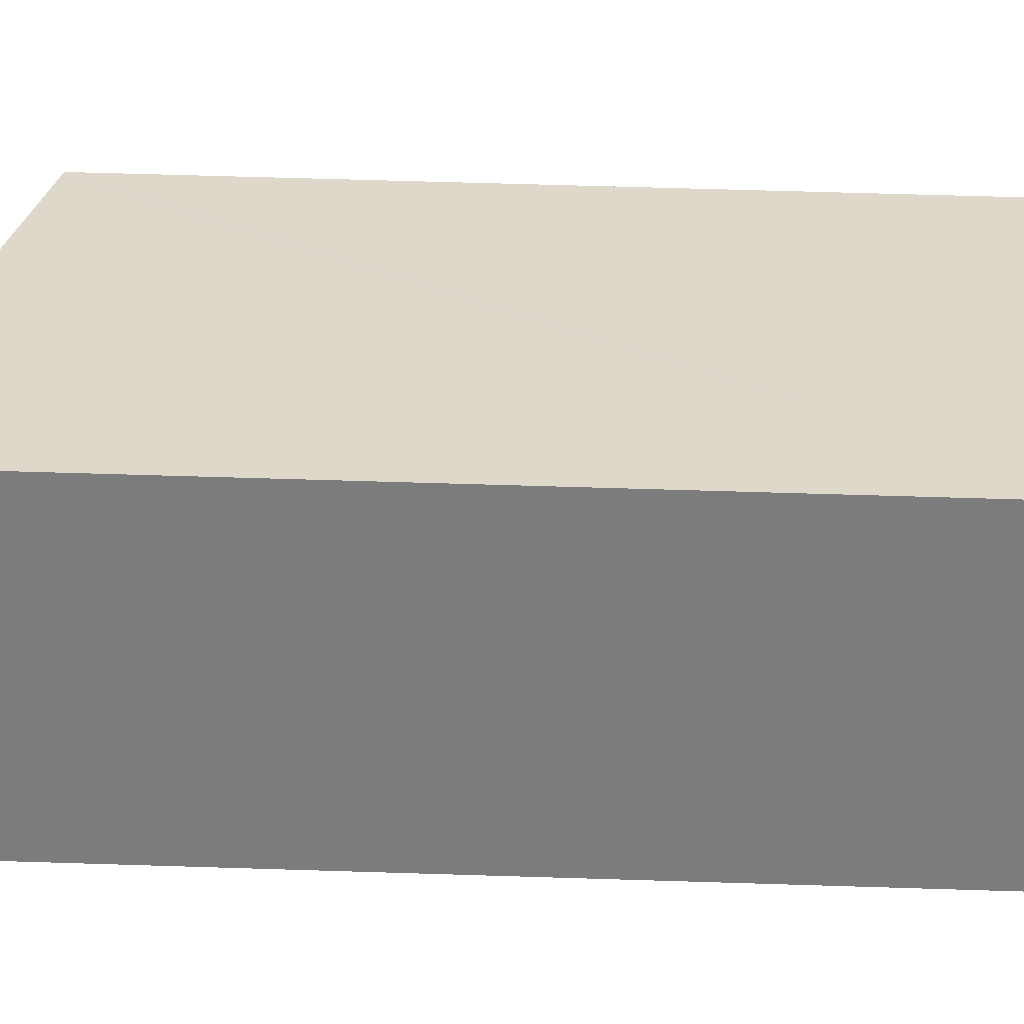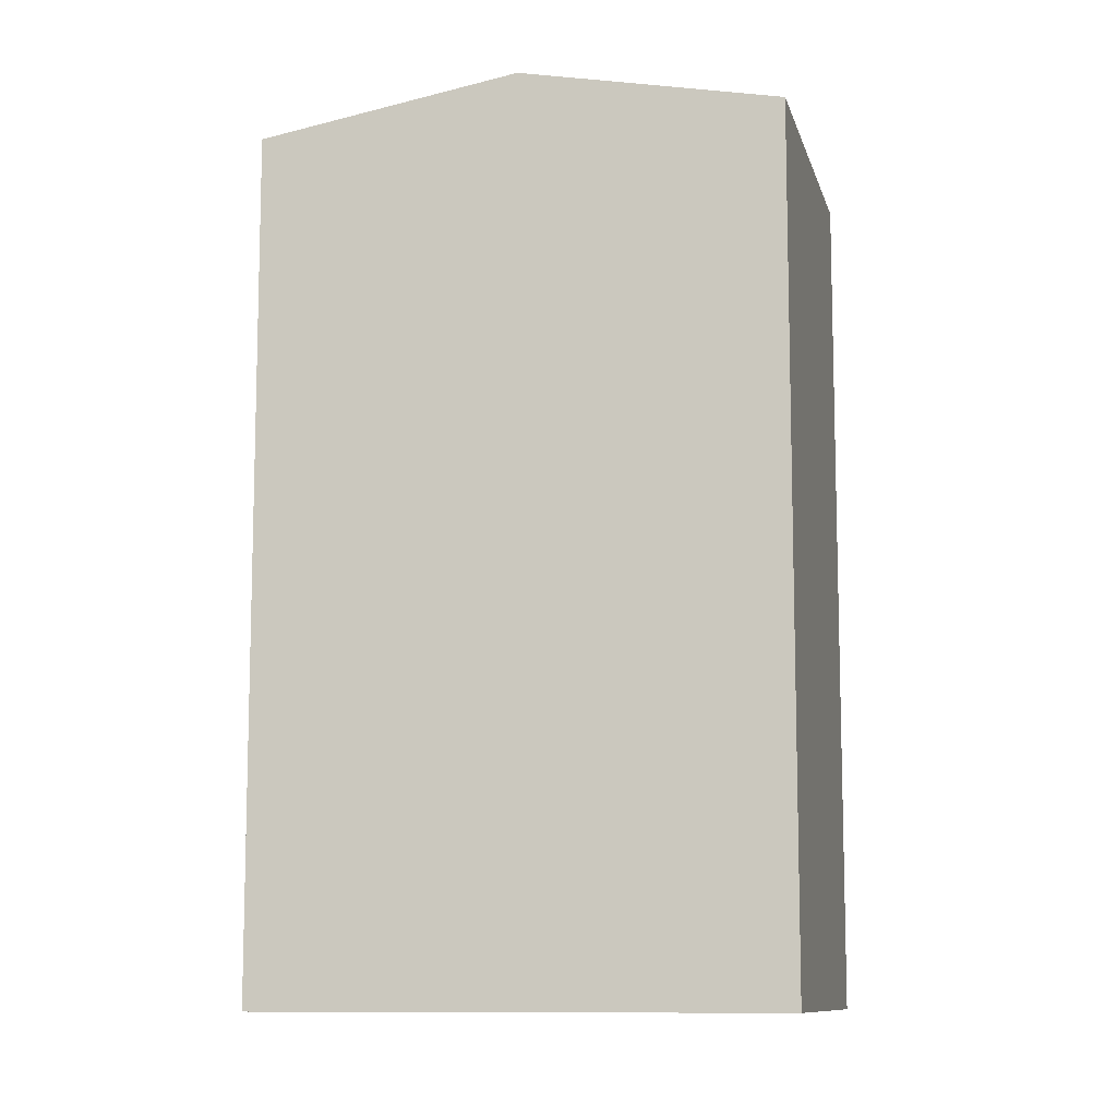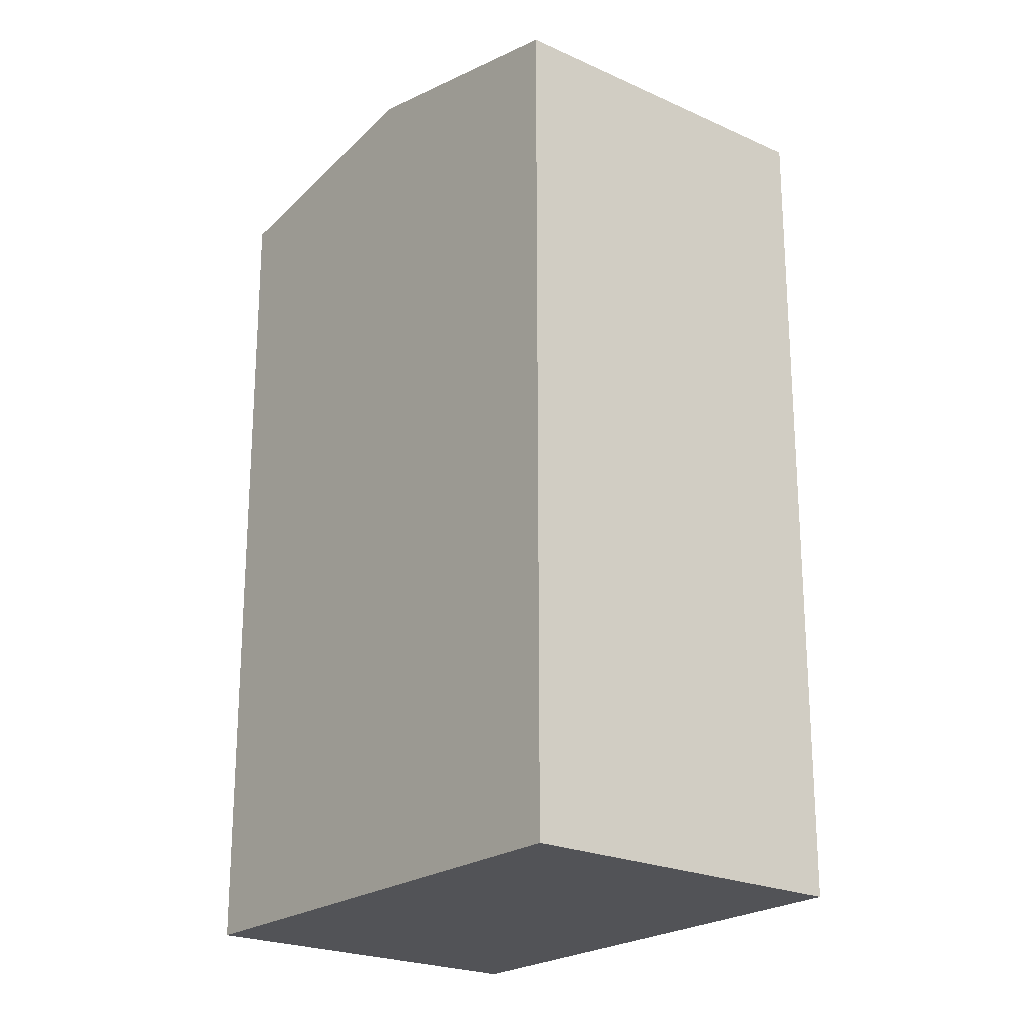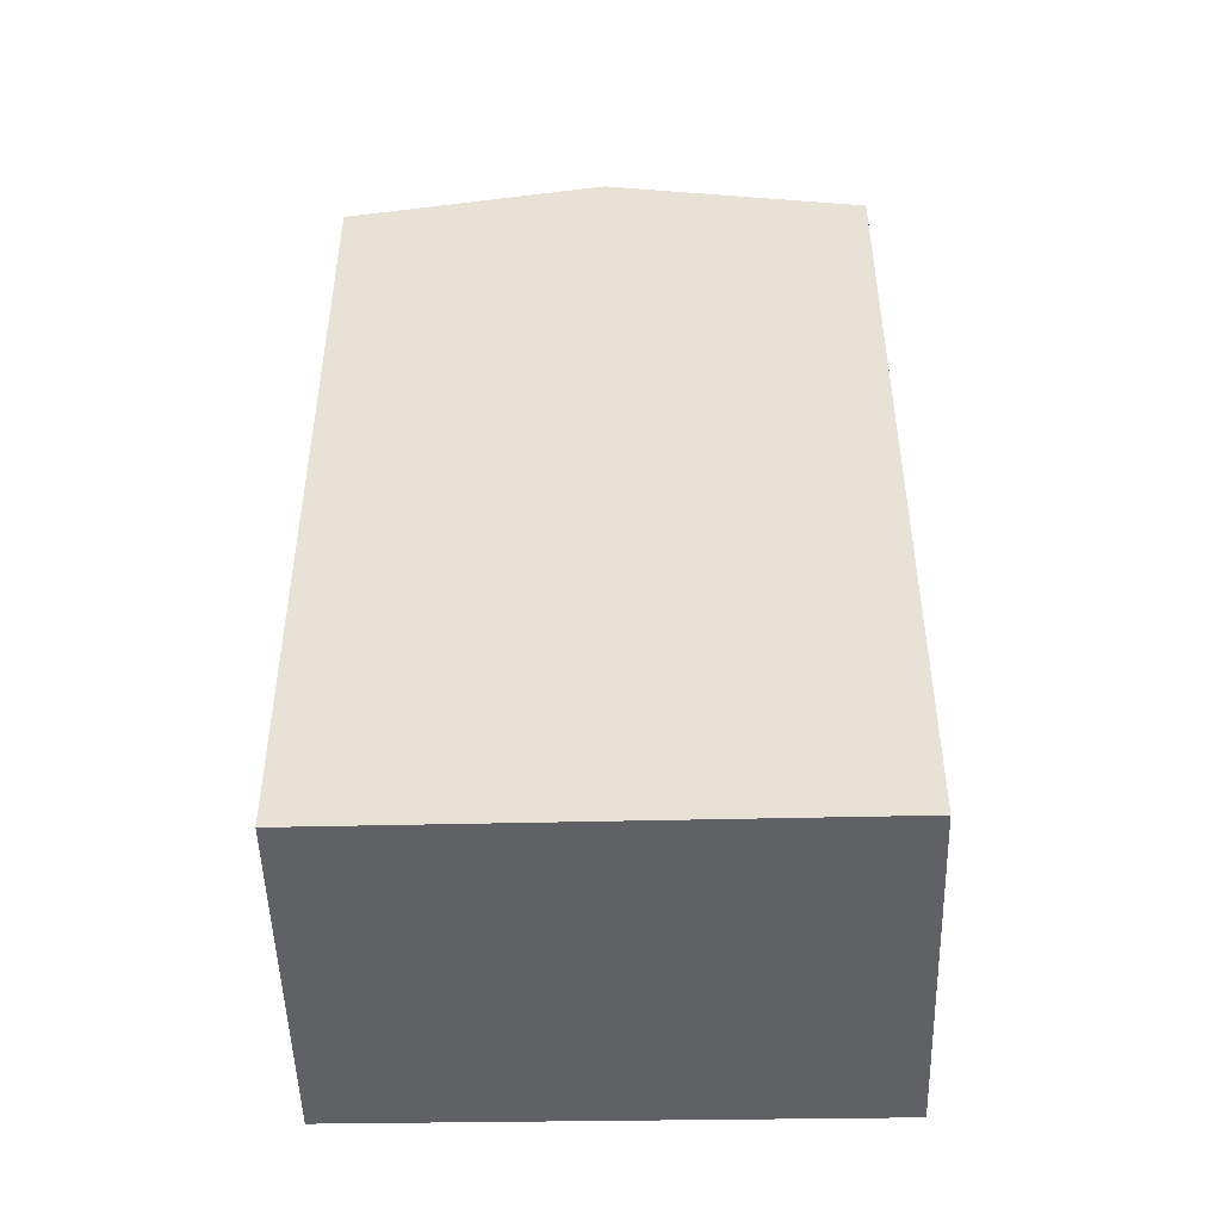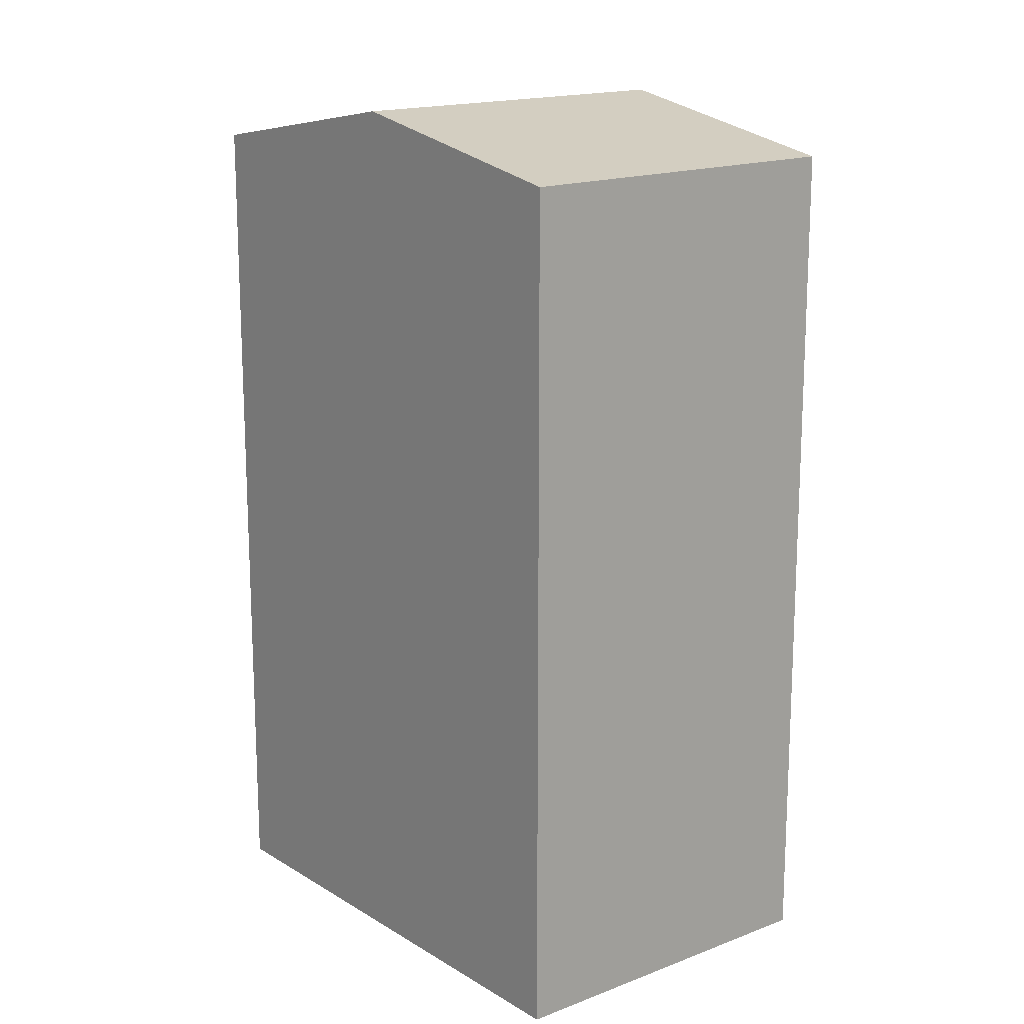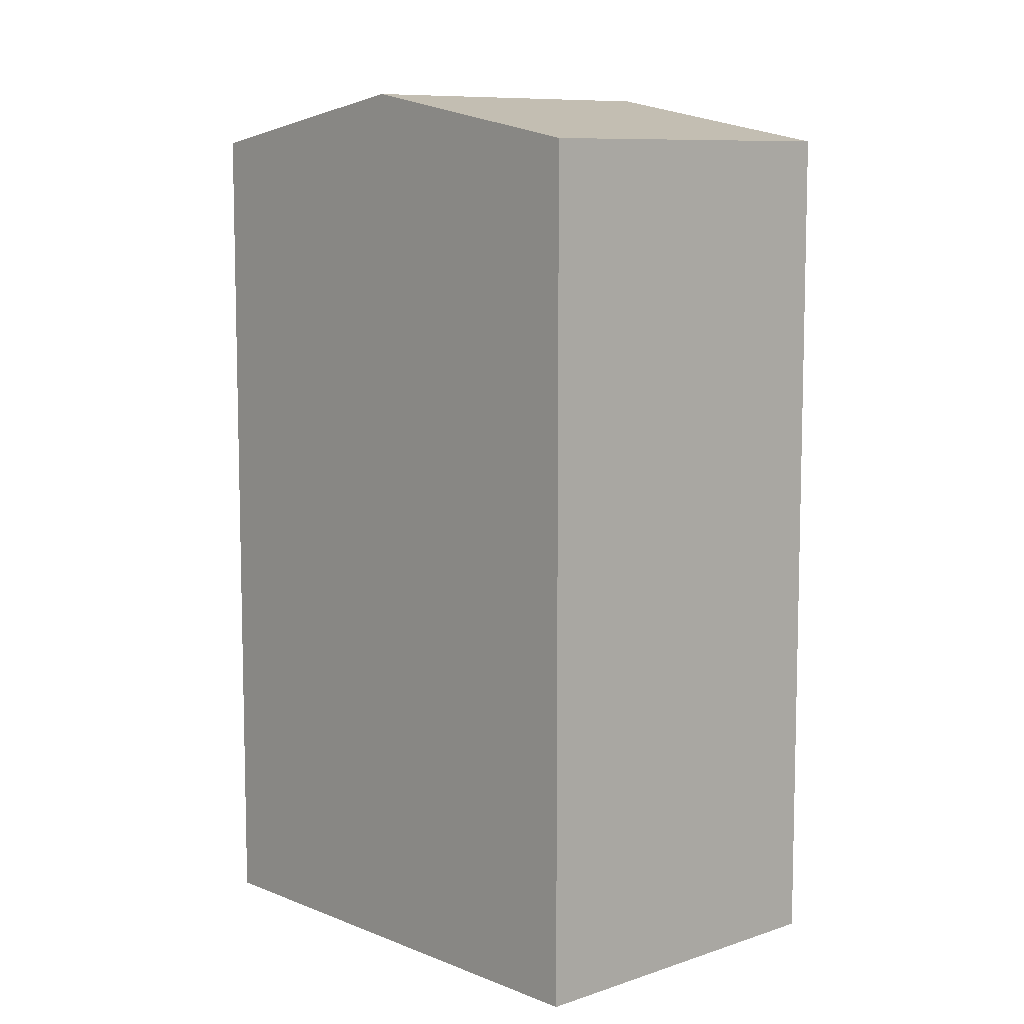
<metadata>
{"format":"obj","ext":"obj","renderer":"f3d","projection":"perspective","resolution":1024,"background":"white","views":[{"elev":63.2,"azim":-88.2,"up":"+Z"},{"elev":-10.2,"azim":-134.5,"up":"+Y"},{"elev":-22.5,"azim":-96.1,"up":"+Y"},{"elev":-49.2,"azim":33.8,"up":"+Y"},{"elev":16.5,"azim":-96.2,"up":"+Y"},{"elev":8.9,"azim":79.7,"up":"+Y"}]}
</metadata>
<code>
v  0 14.95 9.155e-16
v  7.187 15.78 2.824
v  3.848 15.78 -2.485
v  3.321 14.95 5.272
v  7.695 14.95 -4.969
v  10.96 14.97 0.434
v  11.06 14.95 0.374
v  7.607 14.97 -4.912
v  7.695 3.043e-16 -4.969
v  3.848 1.522e-16 -2.485
v  0 0 0
v  7.607 3.008e-16 -4.912
v  3.321 -3.228e-16 5.272
v  11.06 -2.29e-17 0.374
v  7.187 -1.729e-16 2.824
v  10.96 -2.657e-17 0.434
g defaultobject
f 1 2 3
f 2 1 4
f 5 6 7
f 6 5 2
f 2 5 8
f 2 8 3
f 9 8 5
f 8 9 3
f 3 9 1
f 1 9 10
f 1 10 11
f 10 9 12
f 1 13 4
f 13 1 11
f 13 2 4
f 2 13 6
f 6 13 7
f 7 13 14
f 14 13 15
f 14 15 16
f 14 5 7
f 5 14 9
f 10 13 11
f 13 10 12
f 13 12 15
f 15 12 9
f 15 9 16
f 16 9 14

</code>
